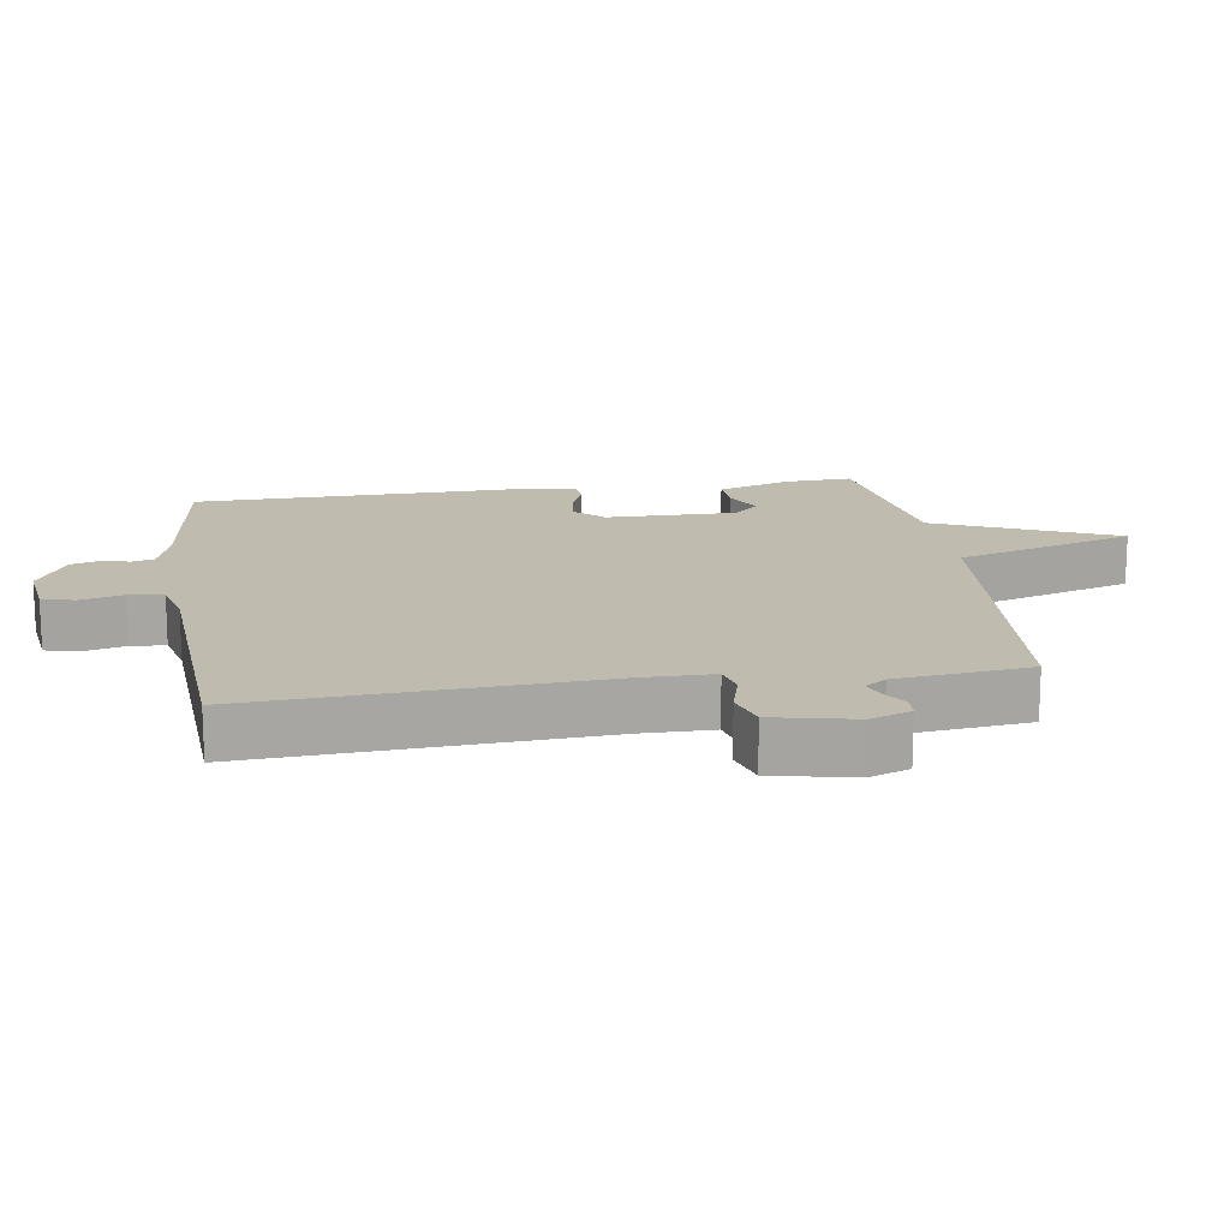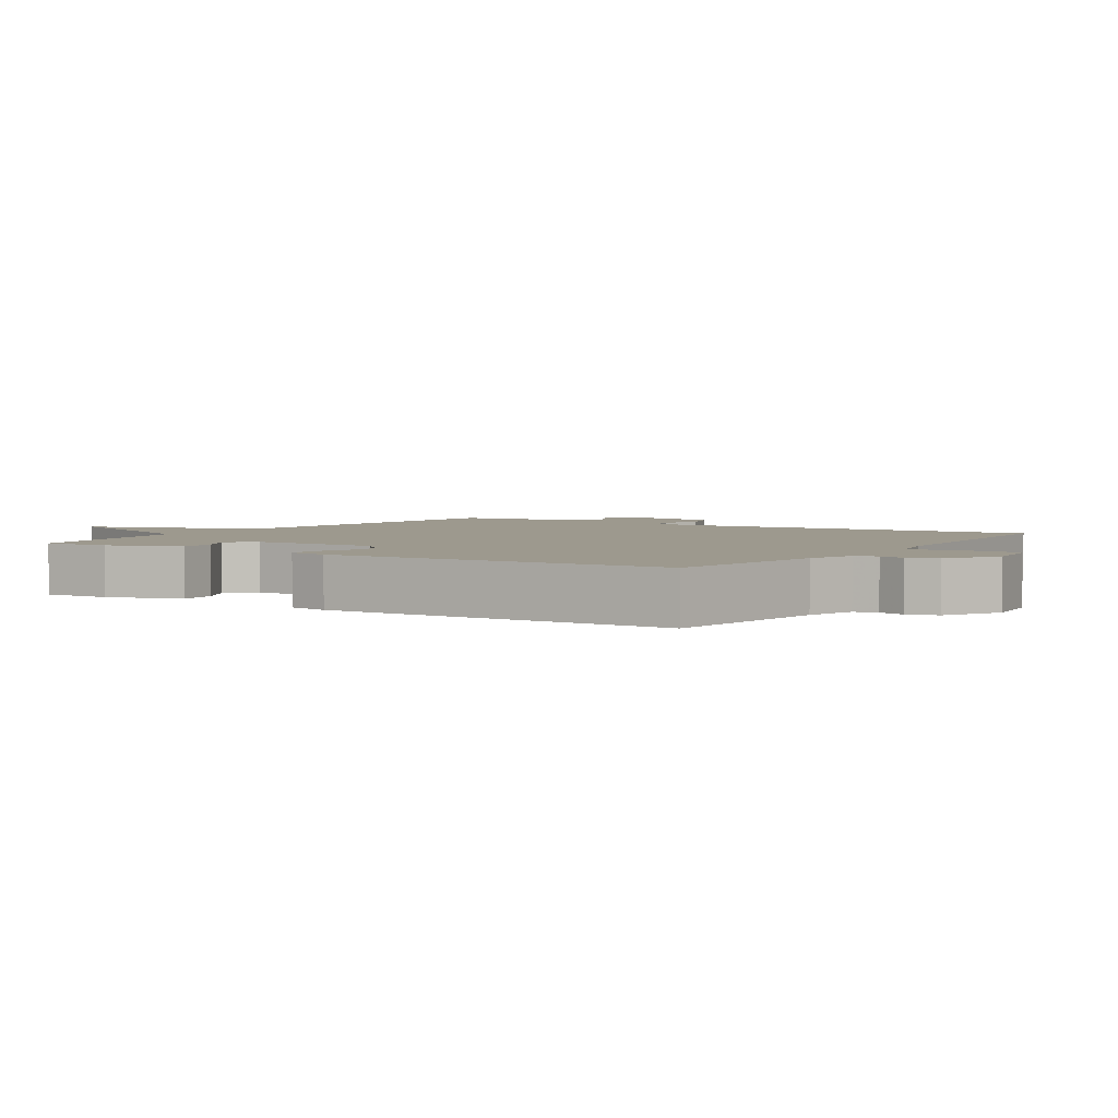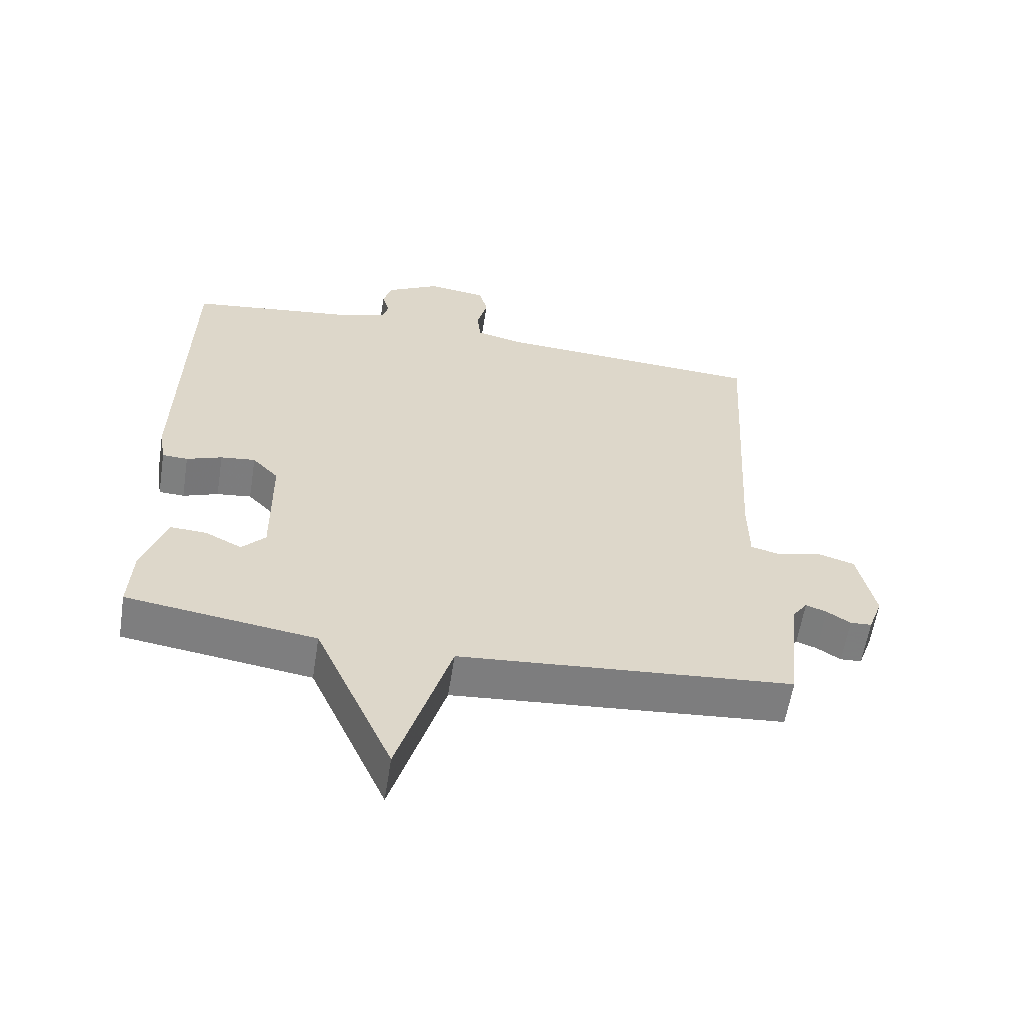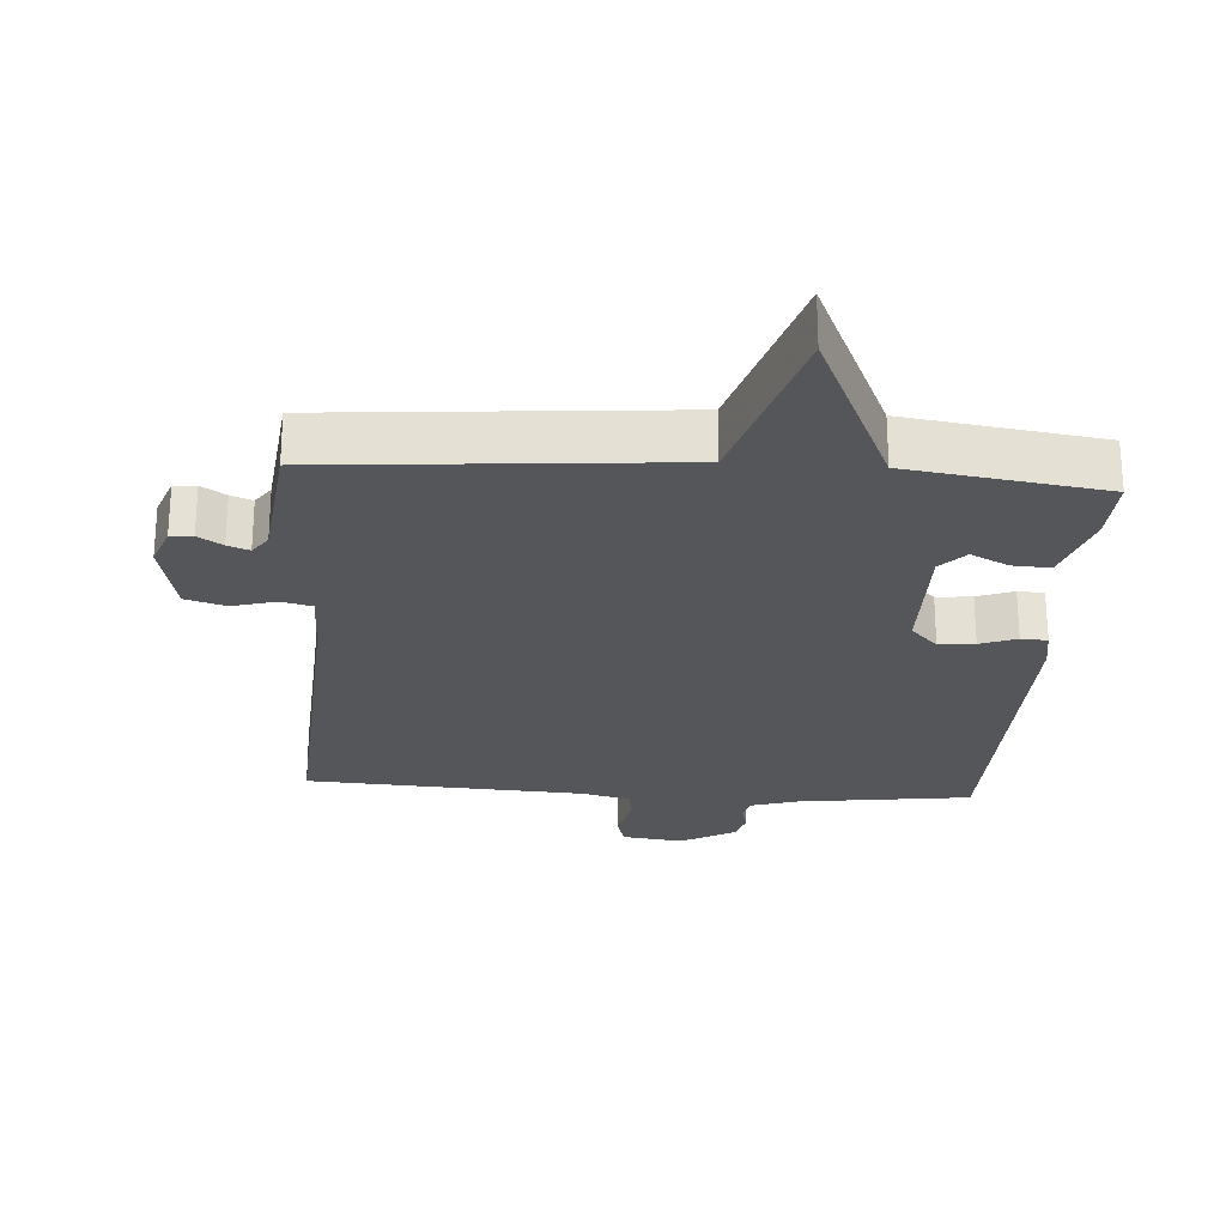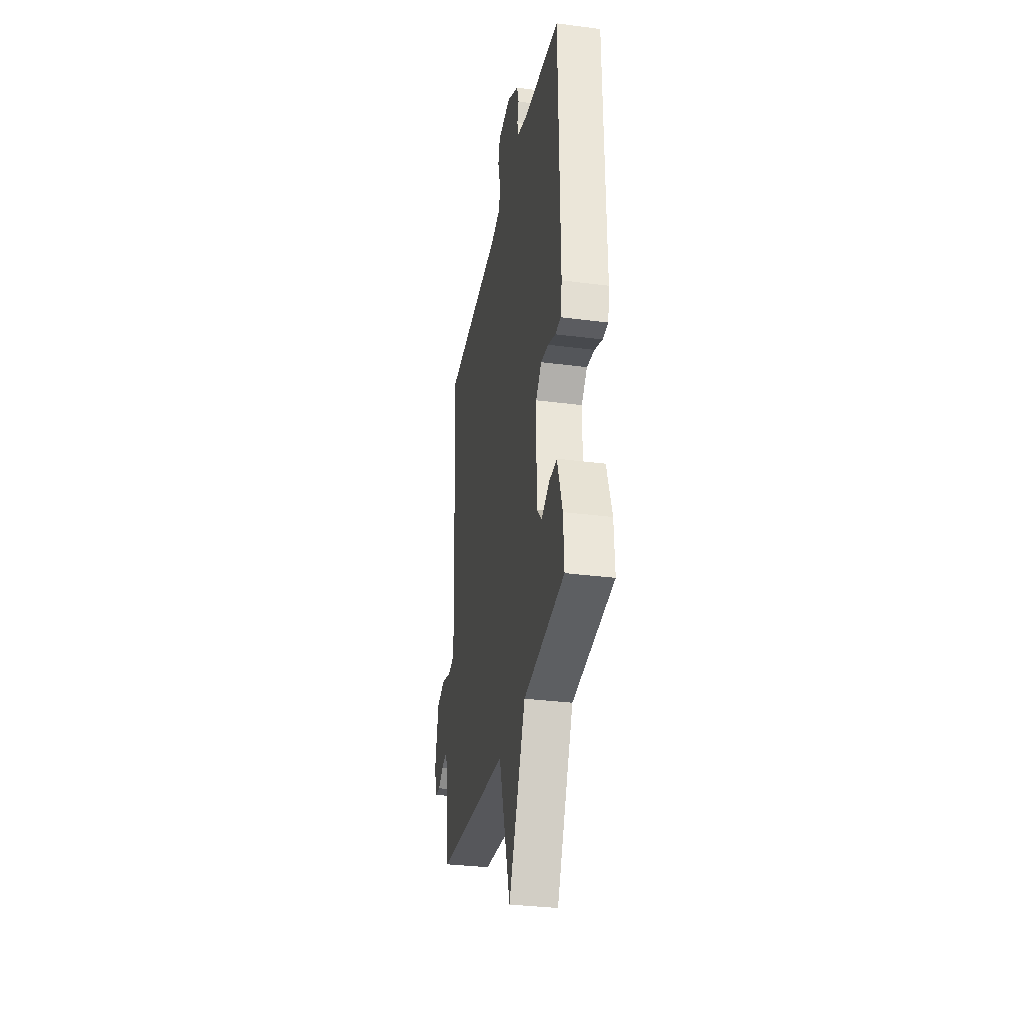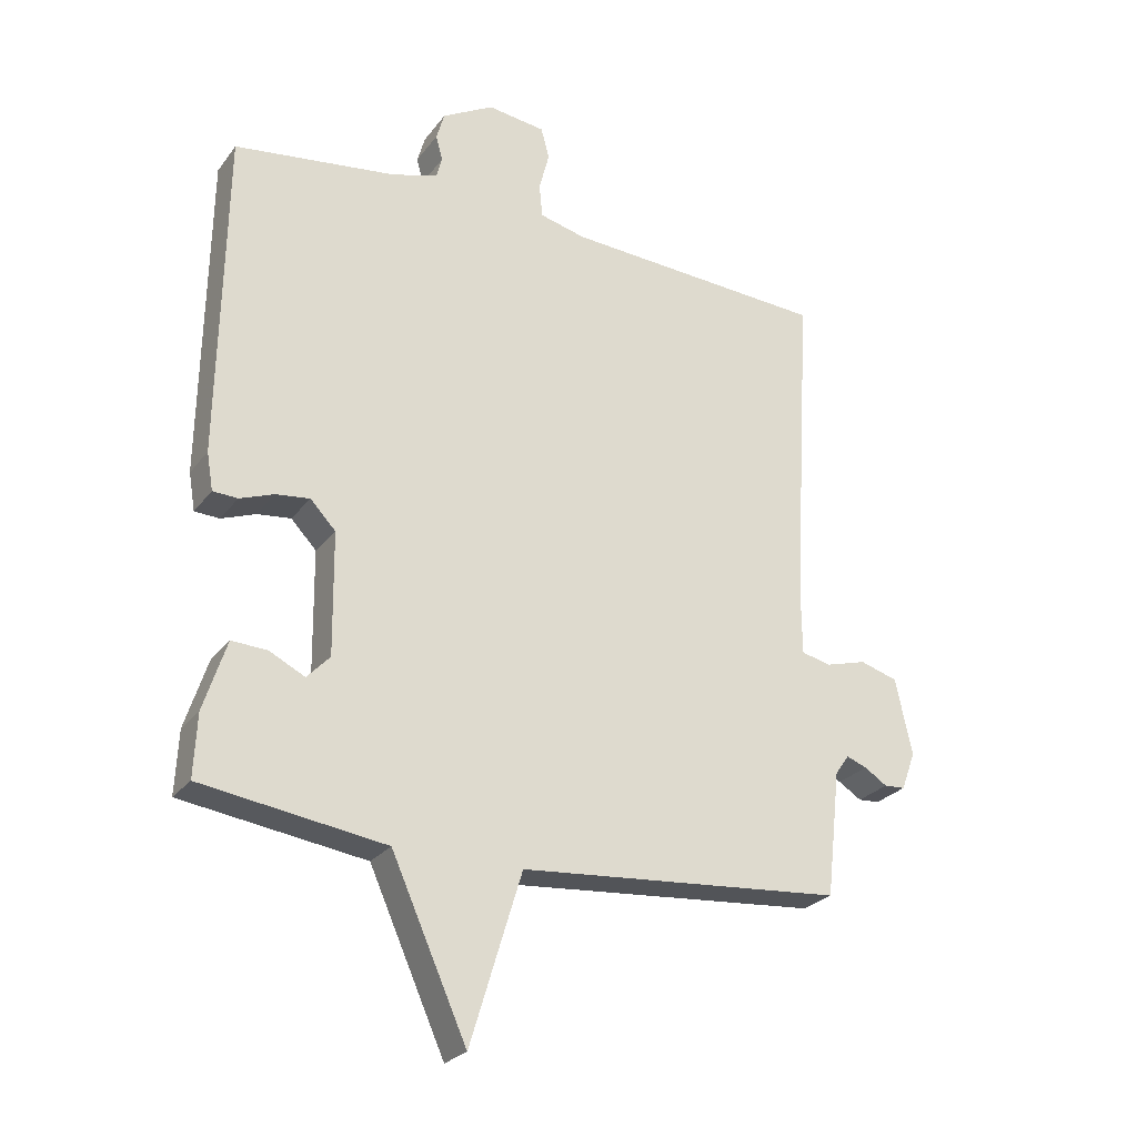
<metadata>
{"format":"obj","ext":"obj","renderer":"f3d","projection":"perspective","resolution":1024,"background":"white","views":[{"elev":16.0,"azim":81.3,"up":"+Y"},{"elev":3.3,"azim":-56.8,"up":"+Y"},{"elev":-59.5,"azim":-8.9,"up":"+Z"},{"elev":-25.1,"azim":176.1,"up":"+Y"},{"elev":-31.9,"azim":-100.4,"up":"+Z"},{"elev":-25.7,"azim":-28.4,"up":"+Z"}]}
</metadata>
<code>
v -0.5 0.07 0.5
v -0.244 0.07 0.534
v -0.172 0.07 0.556
v -0.163 0.07 0.589
v -0.174 0.07 0.628
v -0.161 0.07 0.672
v -0.08 0.07 0.717
v 0.011 0.07 0.705
v 0.024 0.07 0.656
v 0.008 0.07 0.594
v 0.013 0.07 0.542
v 0.086 0.07 0.524
v 0.5 0.07 0.5
v 0.47 0.07 -0.009
v 0.471 0.07 -0.114
v 0.517 0.07 -0.125
v 0.582 0.07 -0.107
v 0.641 0.07 -0.125
v 0.667 0.07 -0.245
v 0.645 0.07 -0.305
v 0.612 0.07 -0.307
v 0.576 0.07 -0.284
v 0.544 0.07 -0.272
v 0.522 0.07 -0.303
v 0.5 0.07 -0.5
v -0.011 0.07 -0.542
v -0.092 0.07 -0.808
v -0.211 0.07 -0.542
v -0.5 0.07 -0.5
v -0.495 0.07 -0.401
v -0.459 0.07 -0.291
v -0.403 0.07 -0.294
v -0.347 0.07 -0.322
v -0.311 0.07 -0.284
v -0.313 0.07 -0.092
v -0.353 0.07 -0.05
v -0.406 0.07 -0.056
v -0.46 0.07 -0.076
v -0.499 0.07 -0.074
v -0.509 0.07 -0.015
v -0.5 0 0.5
v -0.244 0 0.534
v -0.172 0 0.556
v -0.163 0 0.589
v -0.174 0 0.628
v -0.161 0 0.672
v -0.08 0 0.717
v 0.011 0 0.705
v 0.024 0 0.656
v 0.008 0 0.594
v 0.013 0 0.542
v 0.086 0 0.524
v 0.5 0 0.5
v 0.47 0 -0.009
v 0.471 0 -0.114
v 0.517 0 -0.125
v 0.582 0 -0.107
v 0.641 0 -0.125
v 0.667 0 -0.245
v 0.645 0 -0.305
v 0.612 0 -0.307
v 0.576 0 -0.284
v 0.544 0 -0.272
v 0.522 0 -0.303
v 0.5 0 -0.5
v -0.011 0 -0.542
v -0.092 0 -0.808
v -0.211 0 -0.542
v -0.5 0 -0.5
v -0.495 0 -0.401
v -0.459 0 -0.291
v -0.403 0 -0.294
v -0.347 0 -0.322
v -0.311 0 -0.284
v -0.313 0 -0.092
v -0.353 0 -0.05
v -0.406 0 -0.056
v -0.46 0 -0.076
v -0.499 0 -0.074
v -0.509 0 -0.015
f 40 1 2
f 39 40 2
f 38 39 2
f 37 38 2
f 36 37 2 3
f 35 36 3
f 34 35 3 4
f 31 32 33
f 30 31 33
f 29 30 33
f 28 29 33
f 28 33 34
f 28 34 4
f 27 28 4
f 26 27 4
f 24 25 26 4
f 20 21 22
f 19 20 22
f 18 19 22
f 17 18 22
f 16 17 22
f 15 16 22 23
f 12 13 14
f 11 12 14 15
f 8 9 10
f 7 8 10
f 6 7 10
f 5 6 10
f 4 5 10
f 4 10 11
f 15 23 24
f 11 15 24
f 4 11 24
f 42 41 80
f 42 80 79
f 42 79 78
f 42 78 77
f 43 42 77 76
f 43 76 75
f 44 43 75 74
f 73 72 71
f 73 71 70
f 73 70 69
f 73 69 68
f 74 73 68
f 44 74 68
f 44 68 67
f 44 67 66
f 44 66 65 64
f 62 61 60
f 62 60 59
f 62 59 58
f 62 58 57
f 62 57 56
f 63 62 56 55
f 54 53 52
f 55 54 52 51
f 50 49 48
f 50 48 47
f 50 47 46
f 50 46 45
f 50 45 44
f 51 50 44
f 64 63 55
f 64 55 51
f 64 51 44
f 1 41 42 2
f 2 42 43 3
f 3 43 44 4
f 4 44 45 5
f 5 45 46 6
f 6 46 47 7
f 7 47 48 8
f 8 48 49 9
f 9 49 50 10
f 10 50 51 11
f 11 51 52 12
f 12 52 53 13
f 13 53 54 14
f 14 54 55 15
f 15 55 56 16
f 16 56 57 17
f 17 57 58 18
f 18 58 59 19
f 19 59 60 20
f 20 60 61 21
f 21 61 62 22
f 22 62 63 23
f 23 63 64 24
f 24 64 65 25
f 25 65 66 26
f 26 66 67 27
f 27 67 68 28
f 28 68 69 29
f 29 69 70 30
f 30 70 71 31
f 31 71 72 32
f 32 72 73 33
f 33 73 74 34
f 34 74 75 35
f 35 75 76 36
f 36 76 77 37
f 37 77 78 38
f 38 78 79 39
f 39 79 80 40
f 40 80 41 1

</code>
